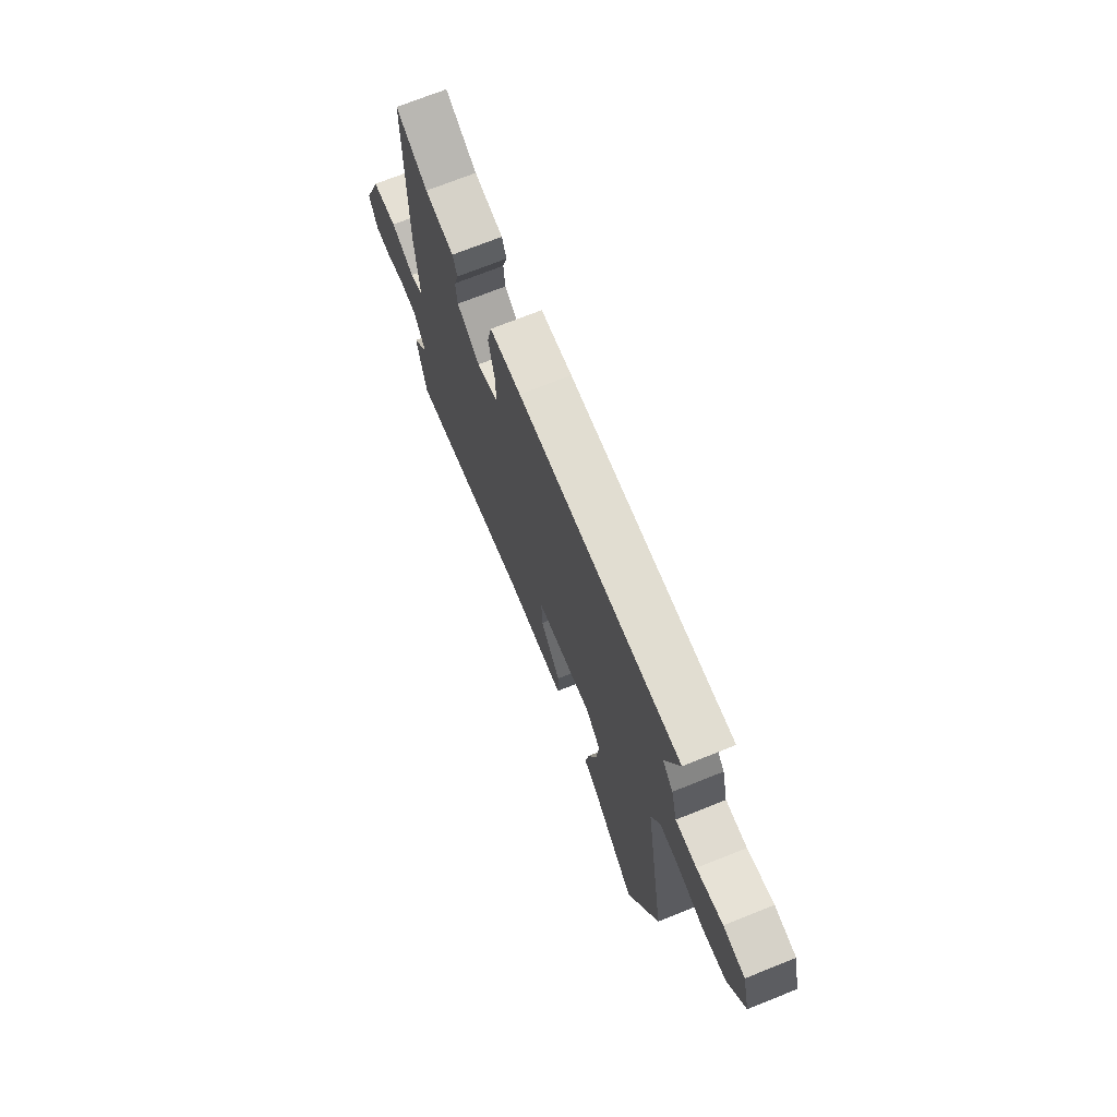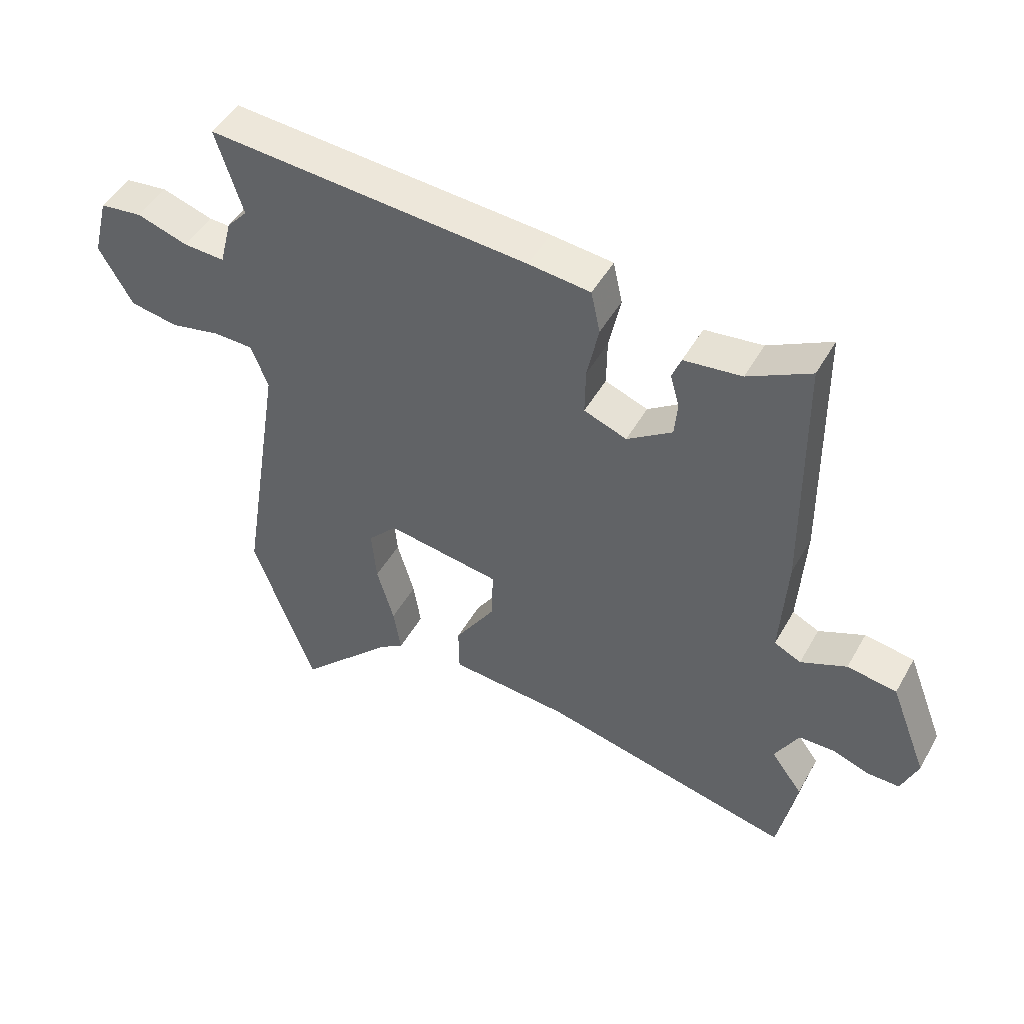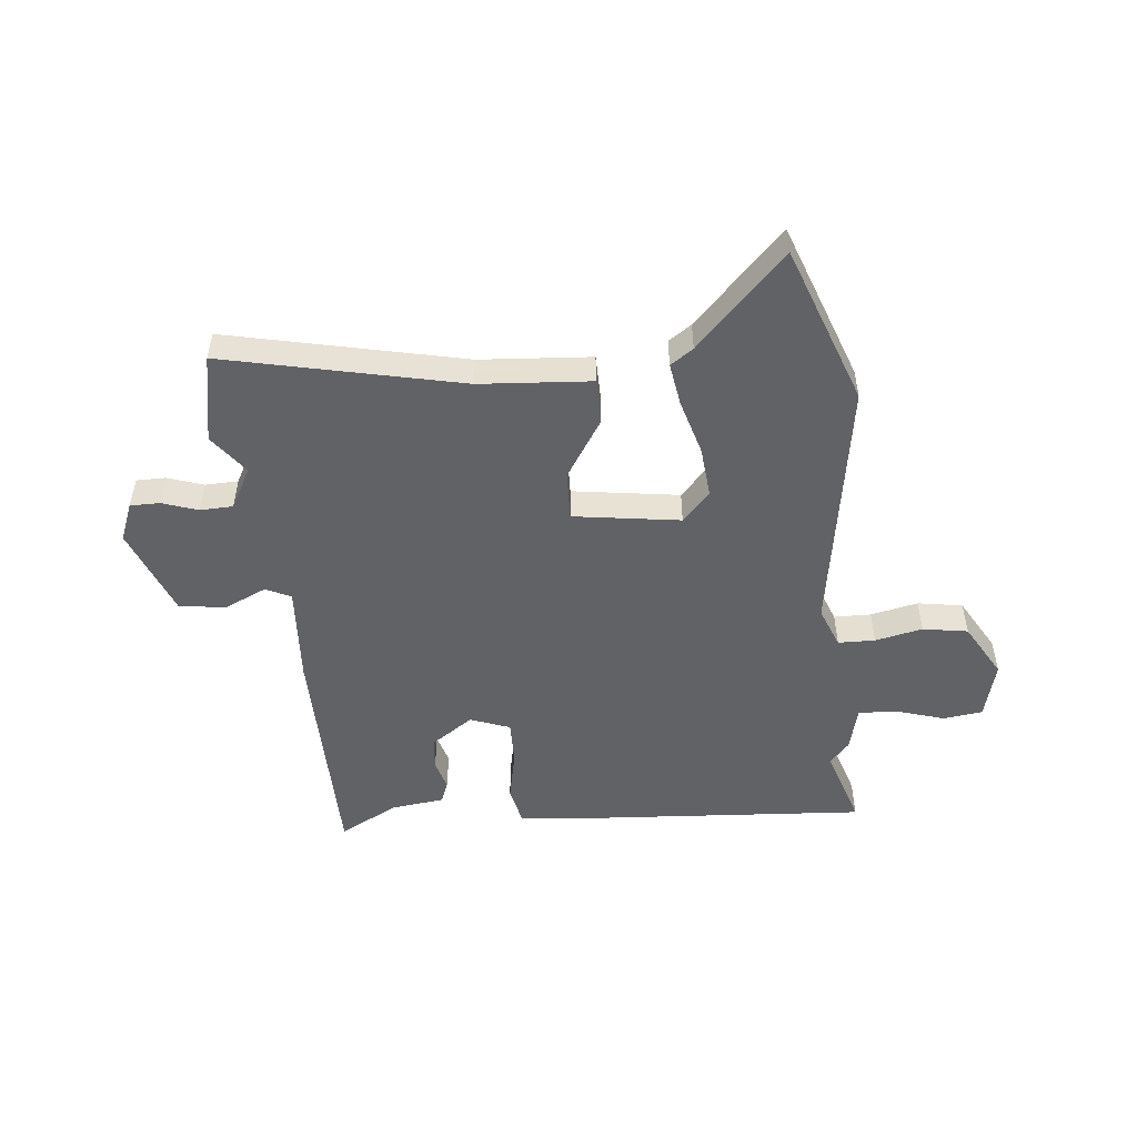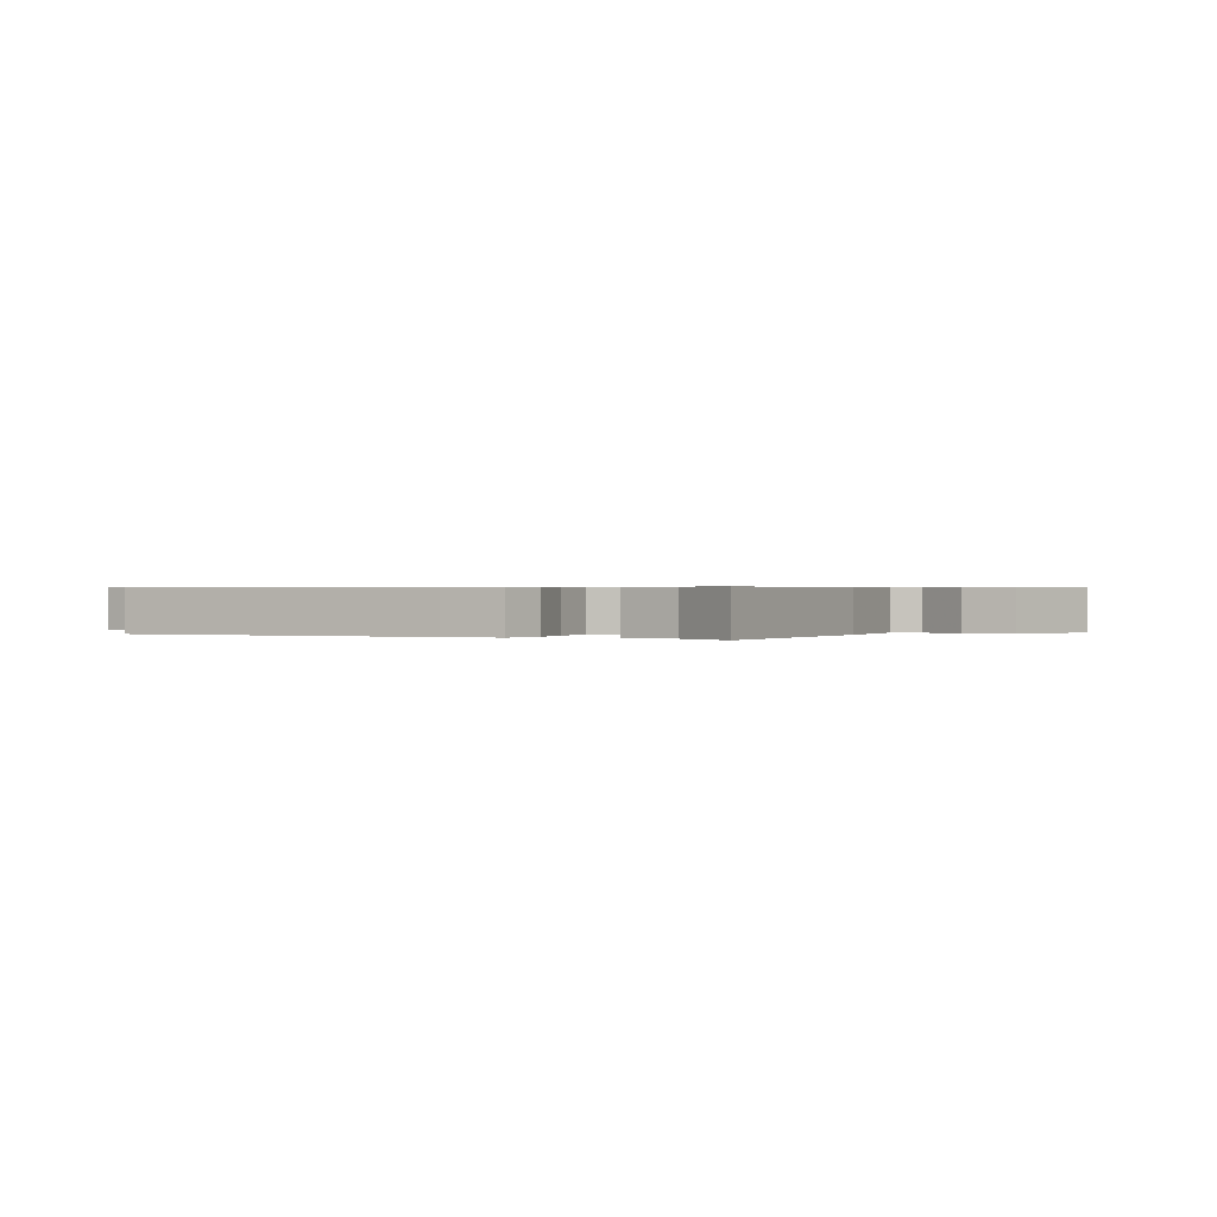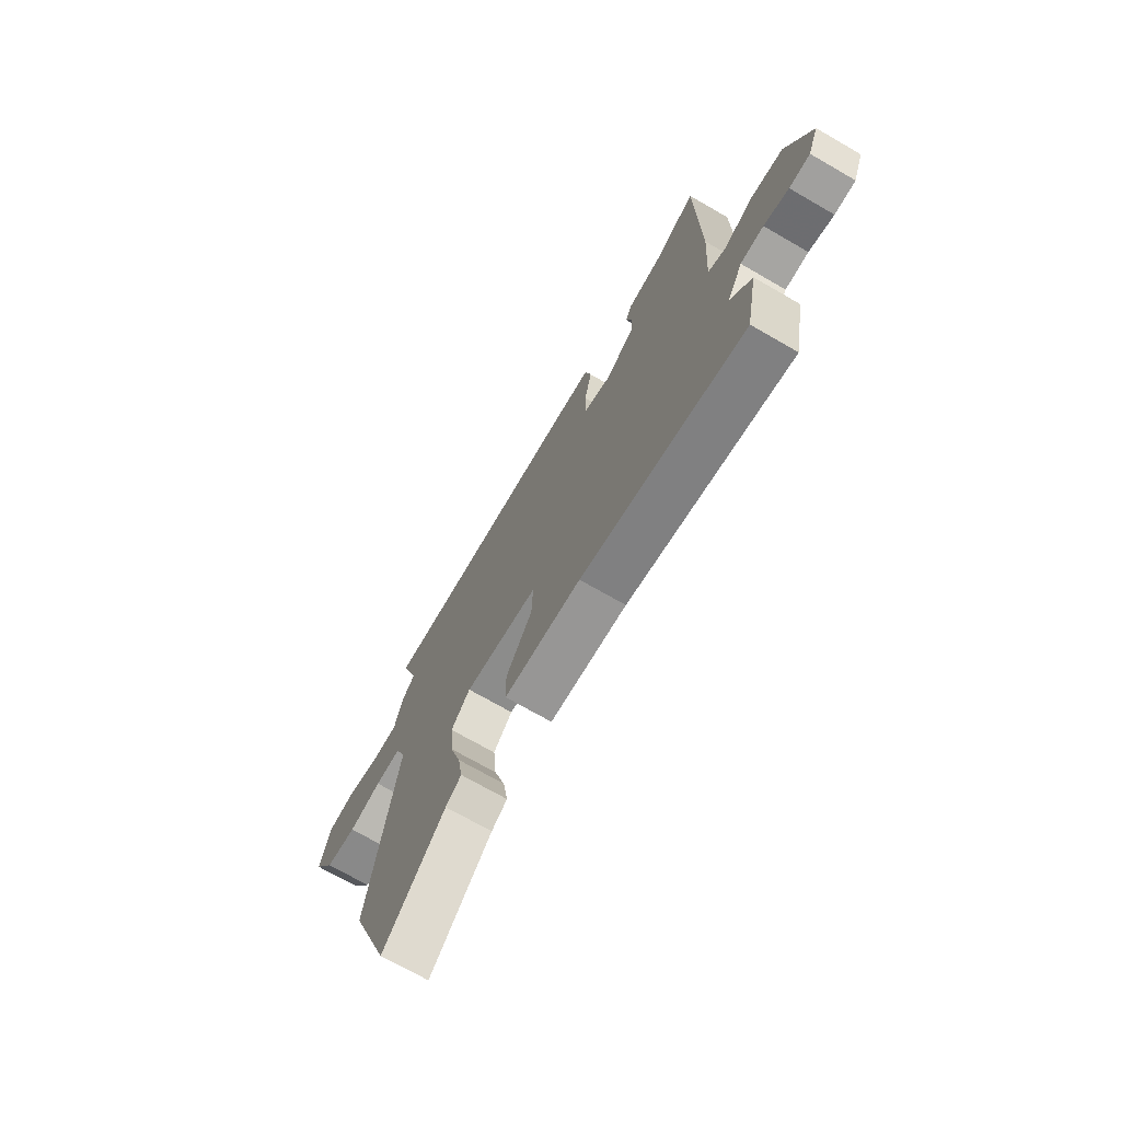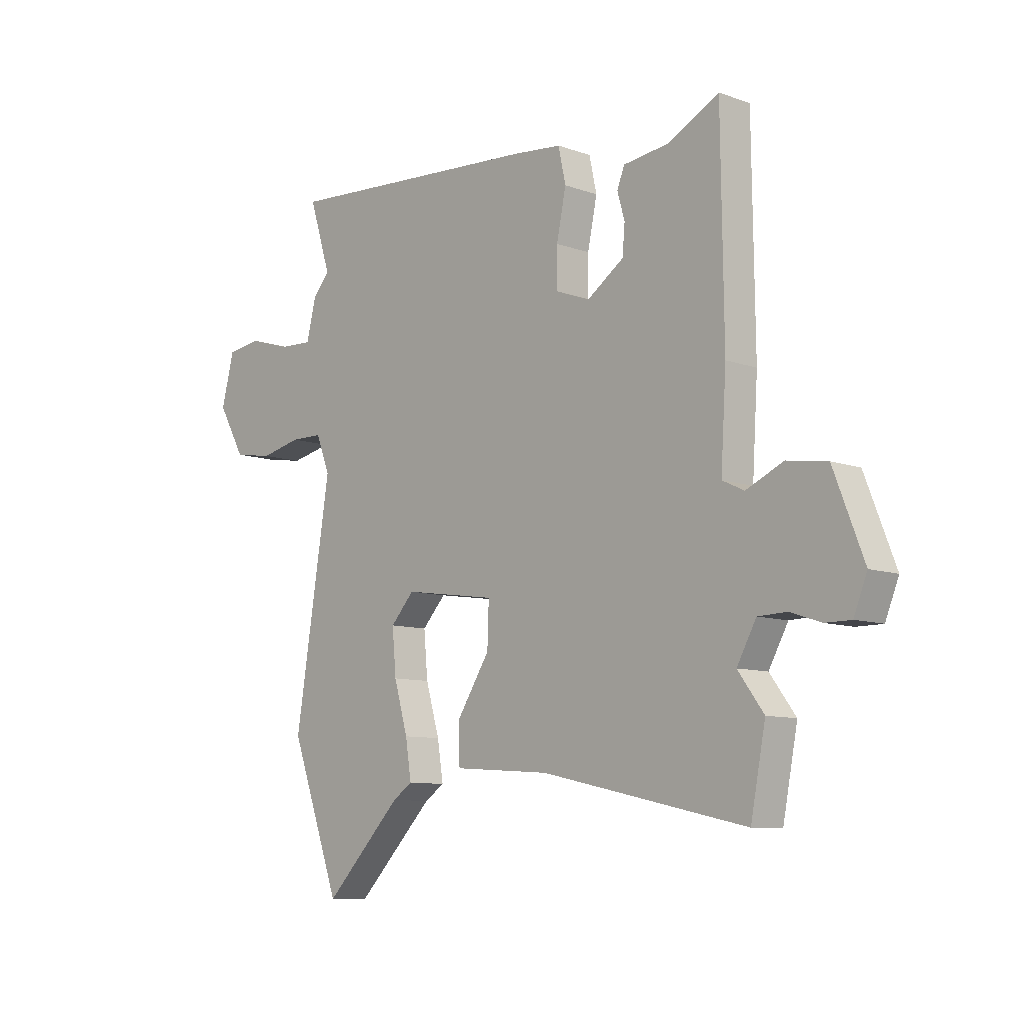
<metadata>
{"format":"obj","ext":"obj","renderer":"f3d","projection":"perspective","resolution":1024,"background":"white","views":[{"elev":71.9,"azim":-111.8,"up":"+Z"},{"elev":48.1,"azim":28.4,"up":"+Z"},{"elev":-50.7,"azim":-174.3,"up":"+Y"},{"elev":0.5,"azim":28.1,"up":"+Y"},{"elev":-71.8,"azim":60.1,"up":"+Z"},{"elev":-9.2,"azim":46.6,"up":"+Z"}]}
</metadata>
<code>
v -0.475 0.07 0.422
v -0.519 0.07 0.561
v 0.007 0.07 0.526
v 0.108 0.07 0.516
v 0.123 0.07 0.447
v 0.104 0.07 0.355
v 0.103 0.07 0.278
v 0.173 0.07 0.252
v 0.247 0.07 0.303
v 0.252 0.07 0.36
v 0.237 0.07 0.413
v 0.252 0.07 0.451
v 0.346 0.07 0.463
v 0.448 0.07 0.517
v 0.453 0.07 0.108
v 0.442 0.07 -0.068
v 0.486 0.07 -0.089
v 0.561 0.07 -0.055
v 0.642 0.07 -0.067
v 0.703 0.07 -0.224
v 0.676 0.07 -0.291
v 0.624 0.07 -0.291
v 0.562 0.07 -0.27
v 0.504 0.07 -0.272
v 0.465 0.07 -0.343
v 0.517 0.07 -0.413
v 0.487 0.07 -0.568
v 0.073 0.07 -0.477
v -0.122 0.07 -0.463
v -0.123 0.07 -0.384
v -0.057 0.07 -0.281
v -0.054 0.07 -0.195
v -0.241 0.07 -0.168
v -0.289 0.07 -0.22
v -0.281 0.07 -0.309
v -0.253 0.07 -0.406
v -0.241 0.07 -0.482
v -0.281 0.07 -0.509
v -0.438 0.07 -0.67
v -0.539 0.07 -0.392
v -0.467 0.07 0.06
v -0.495 0.07 0.132
v -0.56 0.07 0.133
v -0.643 0.07 0.115
v -0.722 0.07 0.128
v -0.777 0.07 0.224
v -0.751 0.07 0.325
v -0.681 0.07 0.334
v -0.597 0.07 0.308
v -0.529 0.07 0.305
v -0.509 0.07 0.384
v -0.475 0 0.422
v -0.519 0 0.561
v 0.007 0 0.526
v 0.108 0 0.516
v 0.123 0 0.447
v 0.104 0 0.355
v 0.103 0 0.278
v 0.173 0 0.252
v 0.247 0 0.303
v 0.252 0 0.36
v 0.237 0 0.413
v 0.252 0 0.451
v 0.346 0 0.463
v 0.448 0 0.517
v 0.453 0 0.108
v 0.442 0 -0.068
v 0.486 0 -0.089
v 0.561 0 -0.055
v 0.642 0 -0.067
v 0.703 0 -0.224
v 0.676 0 -0.291
v 0.624 0 -0.291
v 0.562 0 -0.27
v 0.504 0 -0.272
v 0.465 0 -0.343
v 0.517 0 -0.413
v 0.487 0 -0.568
v 0.073 0 -0.477
v -0.122 0 -0.463
v -0.123 0 -0.384
v -0.057 0 -0.281
v -0.054 0 -0.195
v -0.241 0 -0.168
v -0.289 0 -0.22
v -0.281 0 -0.309
v -0.253 0 -0.406
v -0.241 0 -0.482
v -0.281 0 -0.509
v -0.438 0 -0.67
v -0.539 0 -0.392
v -0.467 0 0.06
v -0.495 0 0.132
v -0.56 0 0.133
v -0.643 0 0.115
v -0.722 0 0.128
v -0.777 0 0.224
v -0.751 0 0.325
v -0.681 0 0.334
v -0.597 0 0.308
v -0.529 0 0.305
v -0.509 0 0.384
f 50 51 1
f 46 47 48 49
f 46 49 50
f 43 44 45 46
f 42 43 46 50
f 41 42 50 1
f 38 39 40 41
f 35 36 37 38
f 34 35 38 41
f 33 34 41 1
f 28 29 30 31
f 28 31 32
f 25 26 27 28
f 24 25 28 32
f 23 24 32 33
f 21 22 23
f 20 21 23
f 17 18 19 20
f 16 17 20 23
f 13 14 15 16
f 11 12 13 16
f 10 11 16
f 9 10 16
f 8 9 16
f 7 8 16 23
f 3 4 5 6
f 3 6 7
f 2 3 7
f 7 23 33
f 1 2 7 33
f 52 102 101
f 100 99 98 97
f 101 100 97
f 97 96 95 94
f 101 97 94 93
f 52 101 93 92
f 92 91 90 89
f 89 88 87 86
f 92 89 86 85
f 52 92 85 84
f 82 81 80 79
f 83 82 79
f 79 78 77 76
f 83 79 76 75
f 84 83 75 74
f 74 73 72
f 74 72 71
f 71 70 69 68
f 74 71 68 67
f 67 66 65 64
f 67 64 63 62
f 67 62 61
f 67 61 60
f 67 60 59
f 74 67 59 58
f 57 56 55 54
f 58 57 54
f 58 54 53
f 84 74 58
f 84 58 53 52
f 1 52 53 2
f 2 53 54 3
f 3 54 55 4
f 4 55 56 5
f 5 56 57 6
f 6 57 58 7
f 7 58 59 8
f 8 59 60 9
f 9 60 61 10
f 10 61 62 11
f 11 62 63 12
f 12 63 64 13
f 13 64 65 14
f 14 65 66 15
f 15 66 67 16
f 16 67 68 17
f 17 68 69 18
f 18 69 70 19
f 19 70 71 20
f 20 71 72 21
f 21 72 73 22
f 22 73 74 23
f 23 74 75 24
f 24 75 76 25
f 25 76 77 26
f 26 77 78 27
f 27 78 79 28
f 28 79 80 29
f 29 80 81 30
f 30 81 82 31
f 31 82 83 32
f 32 83 84 33
f 33 84 85 34
f 34 85 86 35
f 35 86 87 36
f 36 87 88 37
f 37 88 89 38
f 38 89 90 39
f 39 90 91 40
f 40 91 92 41
f 41 92 93 42
f 42 93 94 43
f 43 94 95 44
f 44 95 96 45
f 45 96 97 46
f 46 97 98 47
f 47 98 99 48
f 48 99 100 49
f 49 100 101 50
f 50 101 102 51
f 51 102 52 1

</code>
